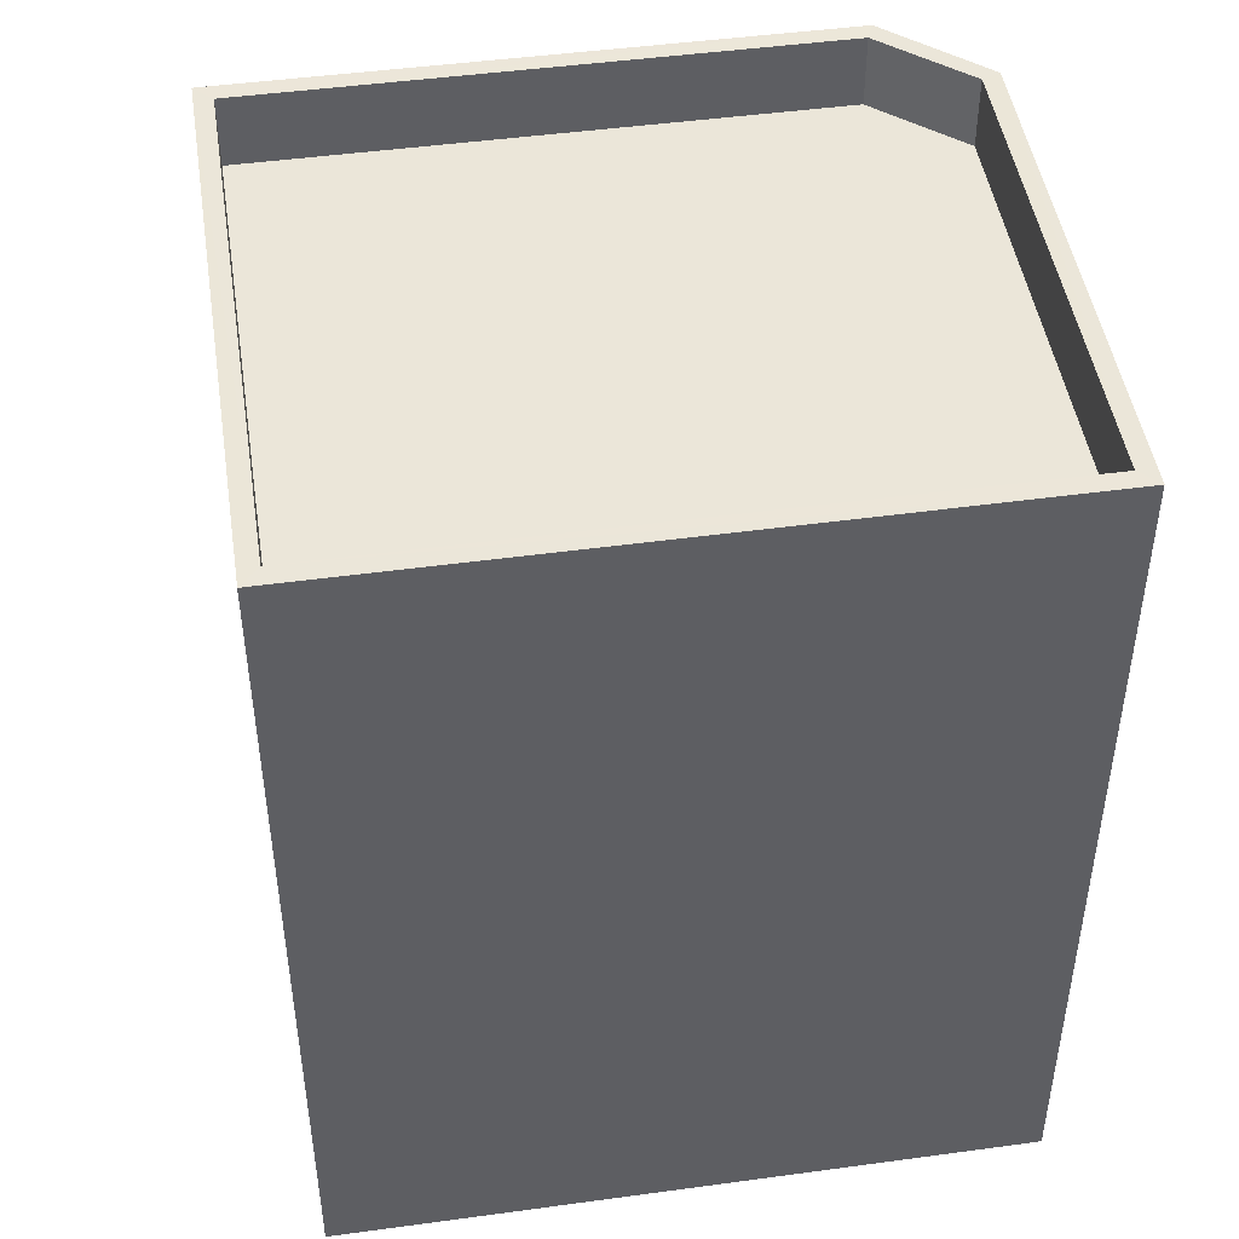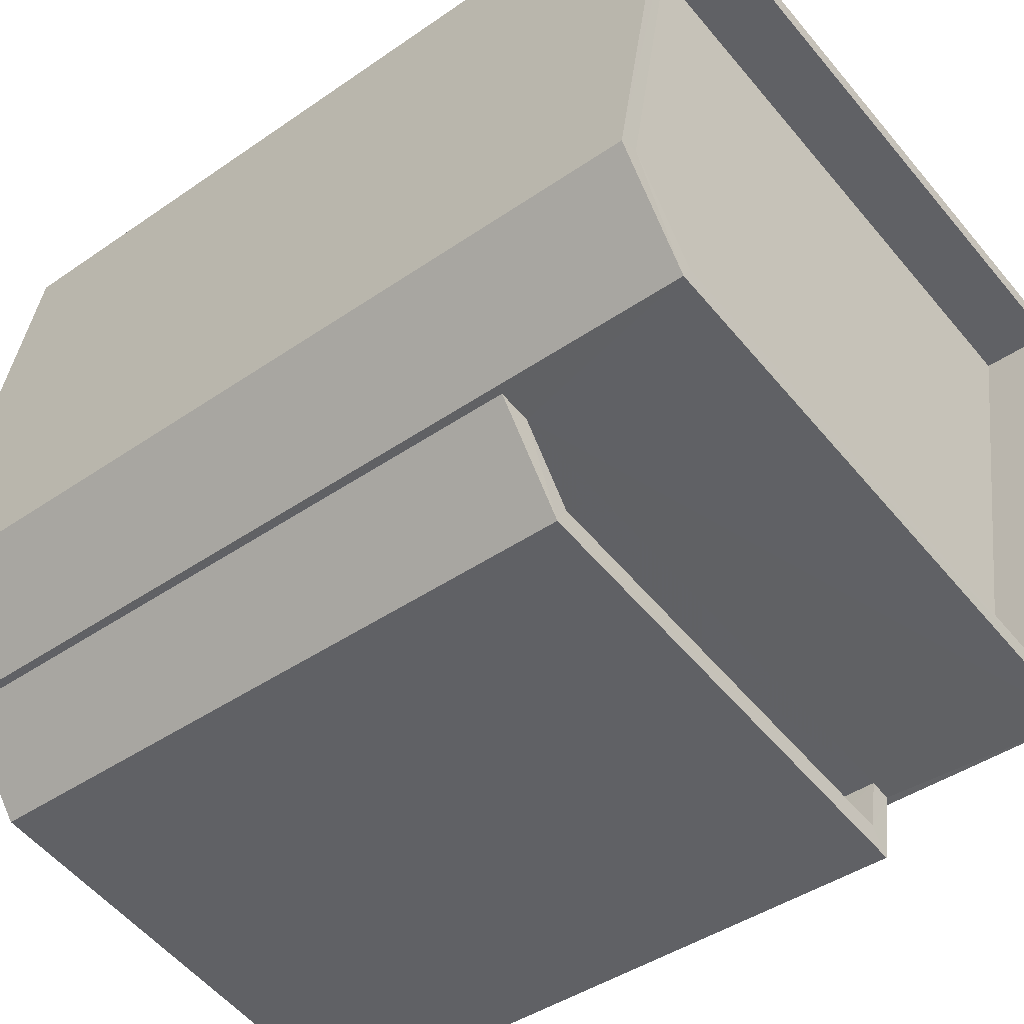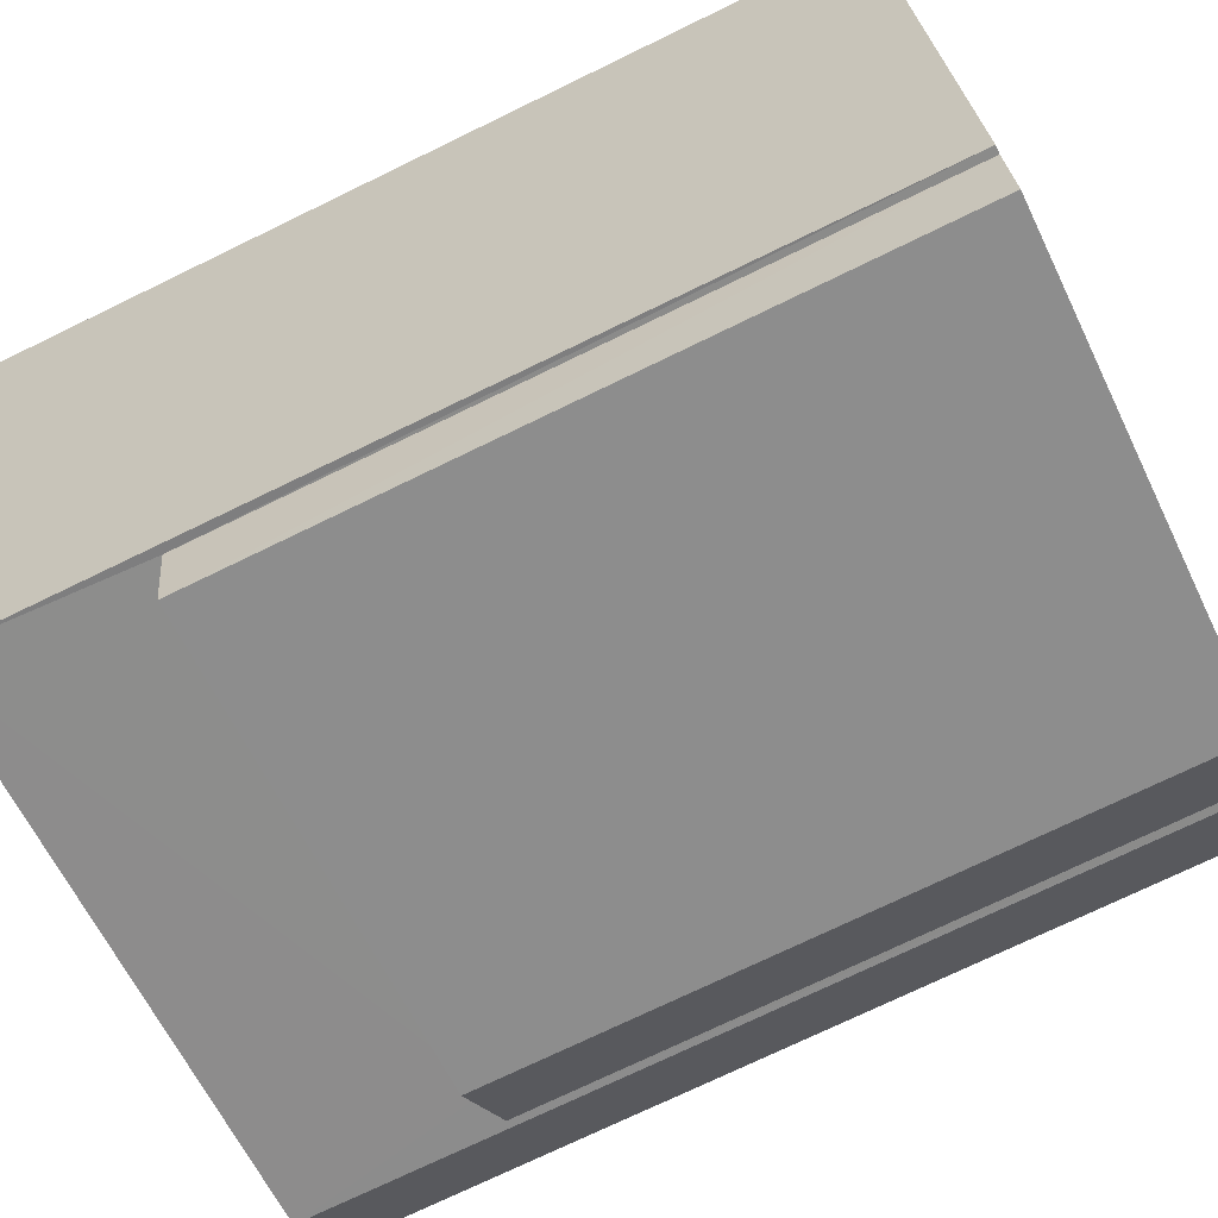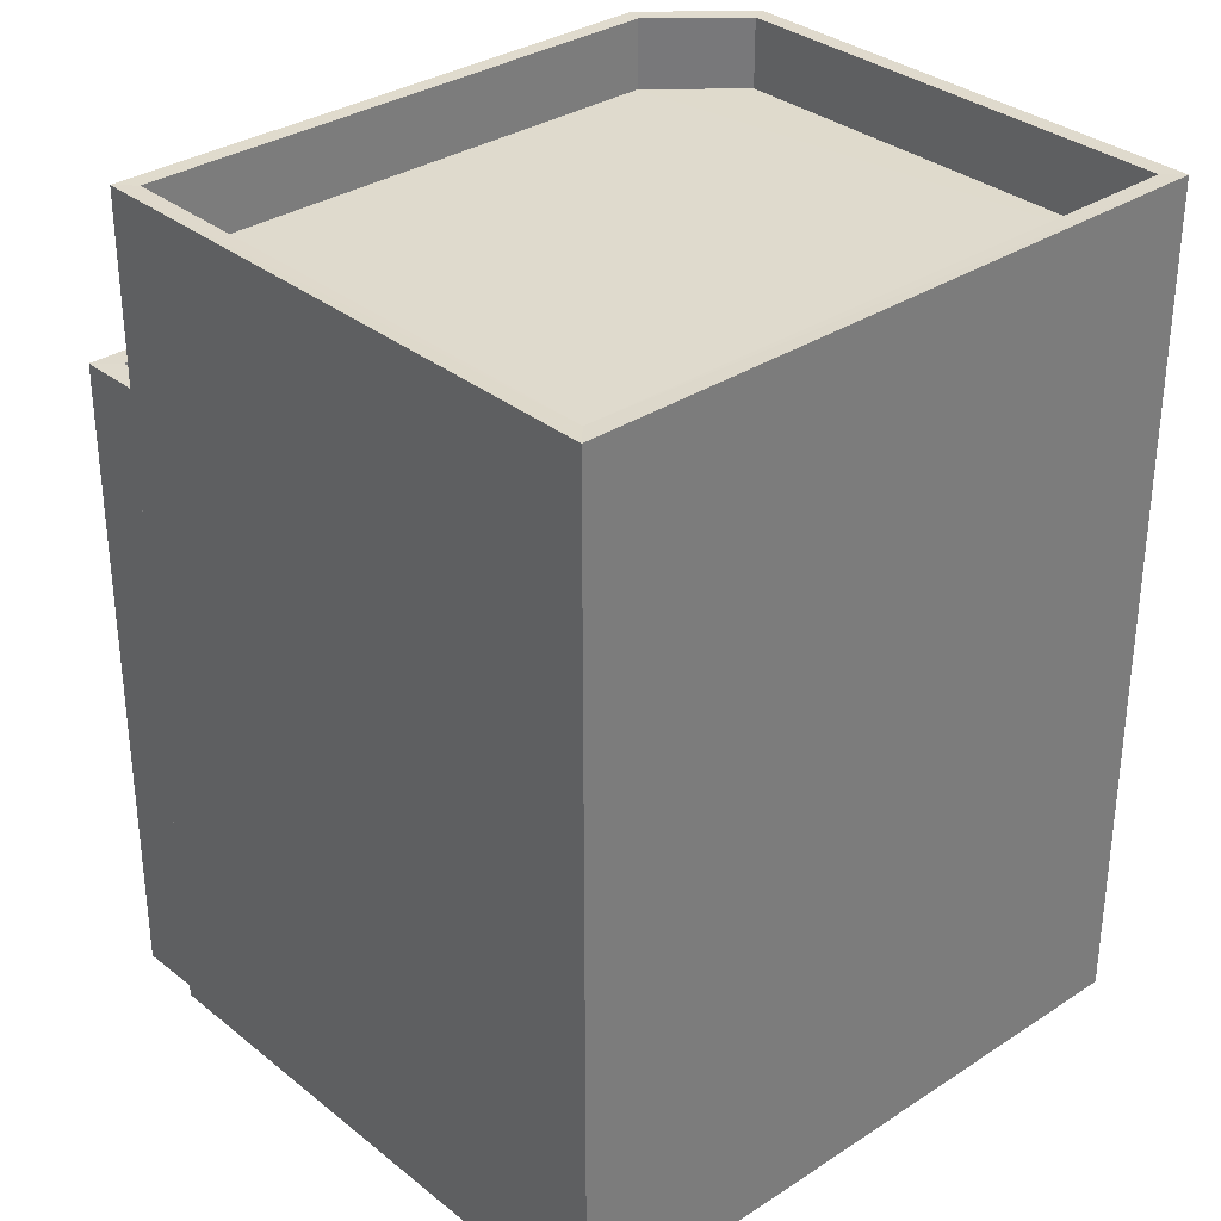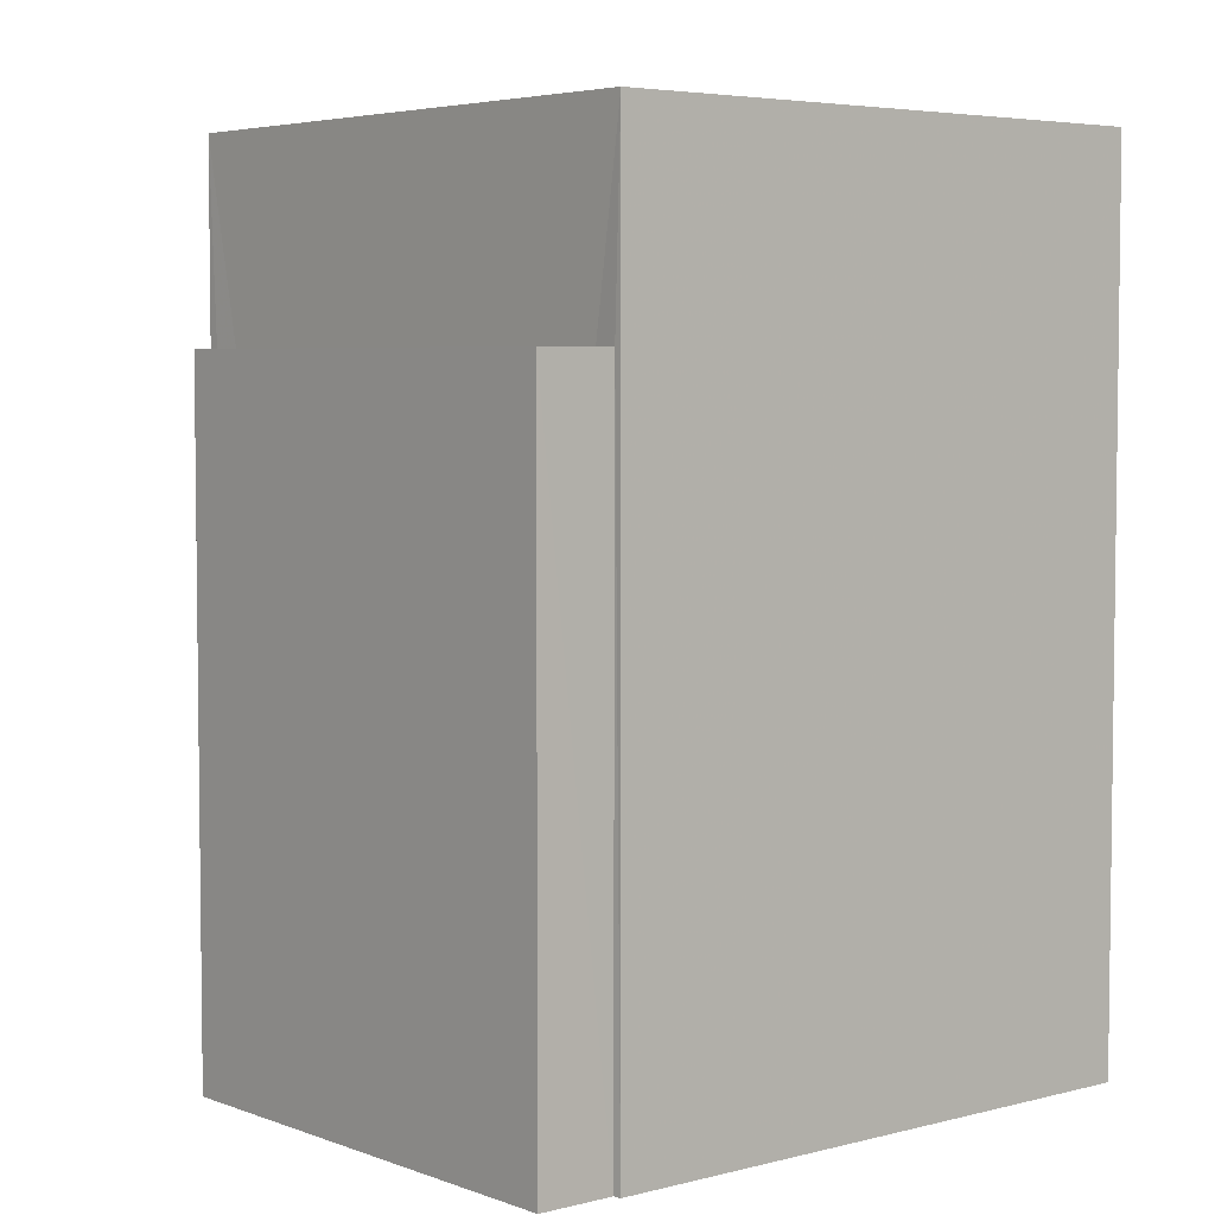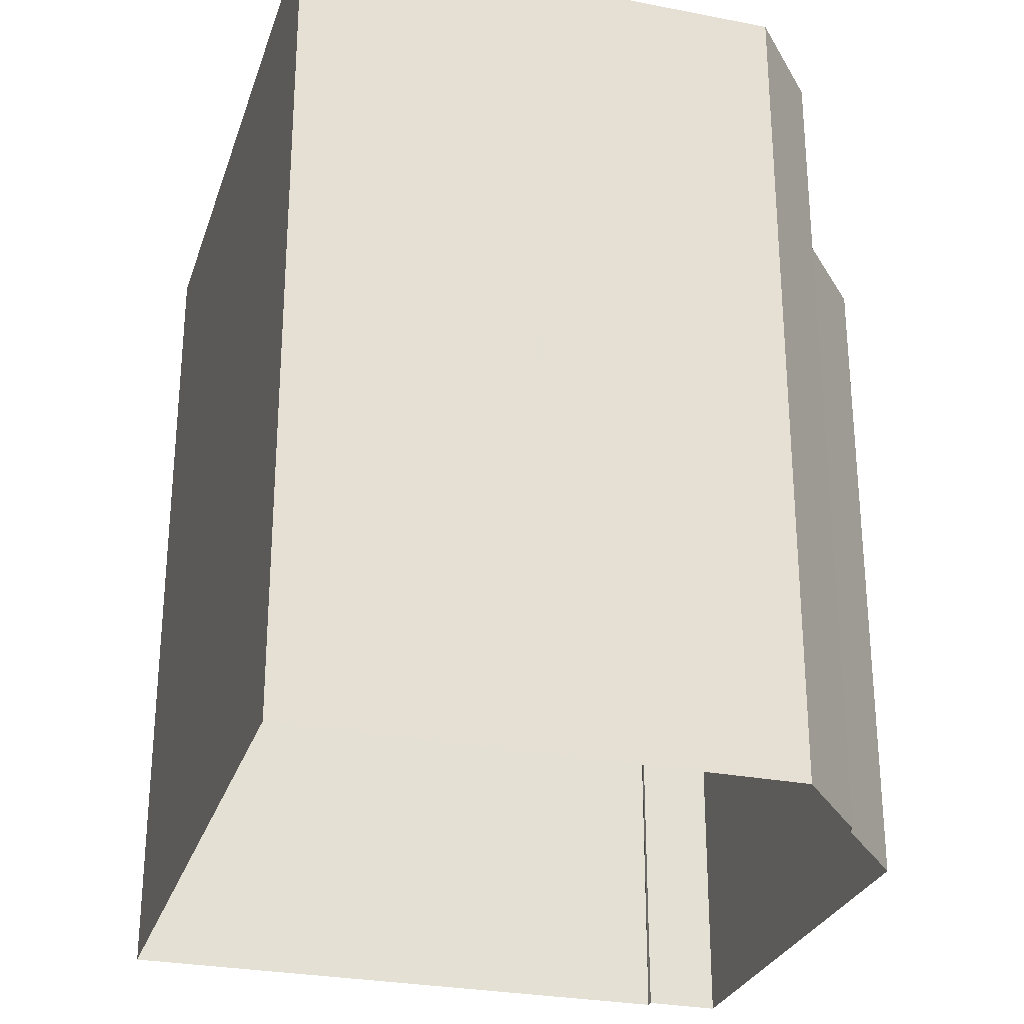
<metadata>
{"format":"obj","ext":"obj","renderer":"f3d","projection":"perspective","resolution":1024,"background":"white","views":[{"elev":47.0,"azim":160.5,"up":"+Z"},{"elev":-42.0,"azim":-50.1,"up":"+Y"},{"elev":-73.7,"azim":115.9,"up":"+Y"},{"elev":32.6,"azim":127.1,"up":"+Z"},{"elev":4.7,"azim":39.3,"up":"+Z"},{"elev":-28.2,"azim":-117.3,"up":"+Z"}]}
</metadata>
<code>
v -8.903e+04 -1.003e+05 2.749
v -8.903e+04 -1.003e+05 2.749
v -8.903e+04 -1.003e+05 2.748
v -8.904e+04 -1.003e+05 2.748
v -8.904e+04 -1.003e+05 2.75
v -8.904e+04 -1.003e+05 2.749
v -8.903e+04 -1.003e+05 2.75
v -8.904e+04 -1.003e+05 2.75
v -8.904e+04 -1.003e+05 2.75
v -8.903e+04 -1.003e+05 12.56
v -8.903e+04 -1.003e+05 12.56
v -8.904e+04 -1.003e+05 12.56
v -8.904e+04 -1.003e+05 12.56
v -8.904e+04 -1.003e+05 12.56
v -8.904e+04 -1.003e+05 12.56
v -8.903e+04 -1.003e+05 10.32
v -8.903e+04 -1.003e+05 10.32
v -8.903e+04 -1.003e+05 10.32
v -8.904e+04 -1.003e+05 10.32
v -8.904e+04 -1.003e+05 10.32
v -8.904e+04 -1.003e+05 10.32
v -8.903e+04 -1.003e+05 10.32
v -8.904e+04 -1.003e+05 10.32
v -8.904e+04 -1.003e+05 11.76
v -8.904e+04 -1.003e+05 11.76
v -8.904e+04 -1.003e+05 11.76
v -8.903e+04 -1.003e+05 11.76
v -8.903e+04 -1.003e+05 11.76
v -8.903e+04 -1.003e+05 9.321
v -8.904e+04 -1.003e+05 9.321
v -8.903e+04 -1.003e+05 9.321
v -8.904e+04 -1.003e+05 9.321
v -8.903e+04 -1.003e+05 12.56
v -8.903e+04 -1.003e+05 12.56
v -8.904e+04 -1.003e+05 12.56
v -8.904e+04 -1.003e+05 12.56
f 1 2 3
f 4 3 5
f 6 4 5
f 2 7 8
f 9 6 5
f 5 2 8
f 3 2 5
f 10 11 12
f 13 12 14
f 12 15 14
f 11 15 12
f 16 17 18
f 18 17 19
f 20 19 21
f 22 17 16
f 19 23 21
f 17 23 19
f 24 25 26
f 26 25 27
f 25 28 27
f 29 30 31
f 29 32 30
f 10 33 34
f 14 35 13
f 36 13 35
f 36 34 33
f 10 34 11
f 34 36 35
f 23 31 30
f 23 17 31
f 33 3 4
f 36 33 4
f 34 27 28
f 11 34 28
f 33 1 3
f 33 10 1
f 32 23 30
f 32 21 23
f 35 24 26
f 35 14 24
f 14 25 24
f 14 15 25
f 5 20 9
f 12 9 20
f 12 21 10
f 1 16 2
f 10 16 1
f 22 32 29
f 21 32 22
f 12 20 21
f 22 16 10
f 10 21 22
f 5 8 19
f 20 5 19
f 12 13 6
f 9 12 6
f 2 18 7
f 2 16 18
f 34 26 27
f 34 35 26
f 18 8 7
f 18 19 8
f 22 31 17
f 22 29 31
f 15 28 25
f 15 11 28
f 36 4 6
f 13 36 6

</code>
